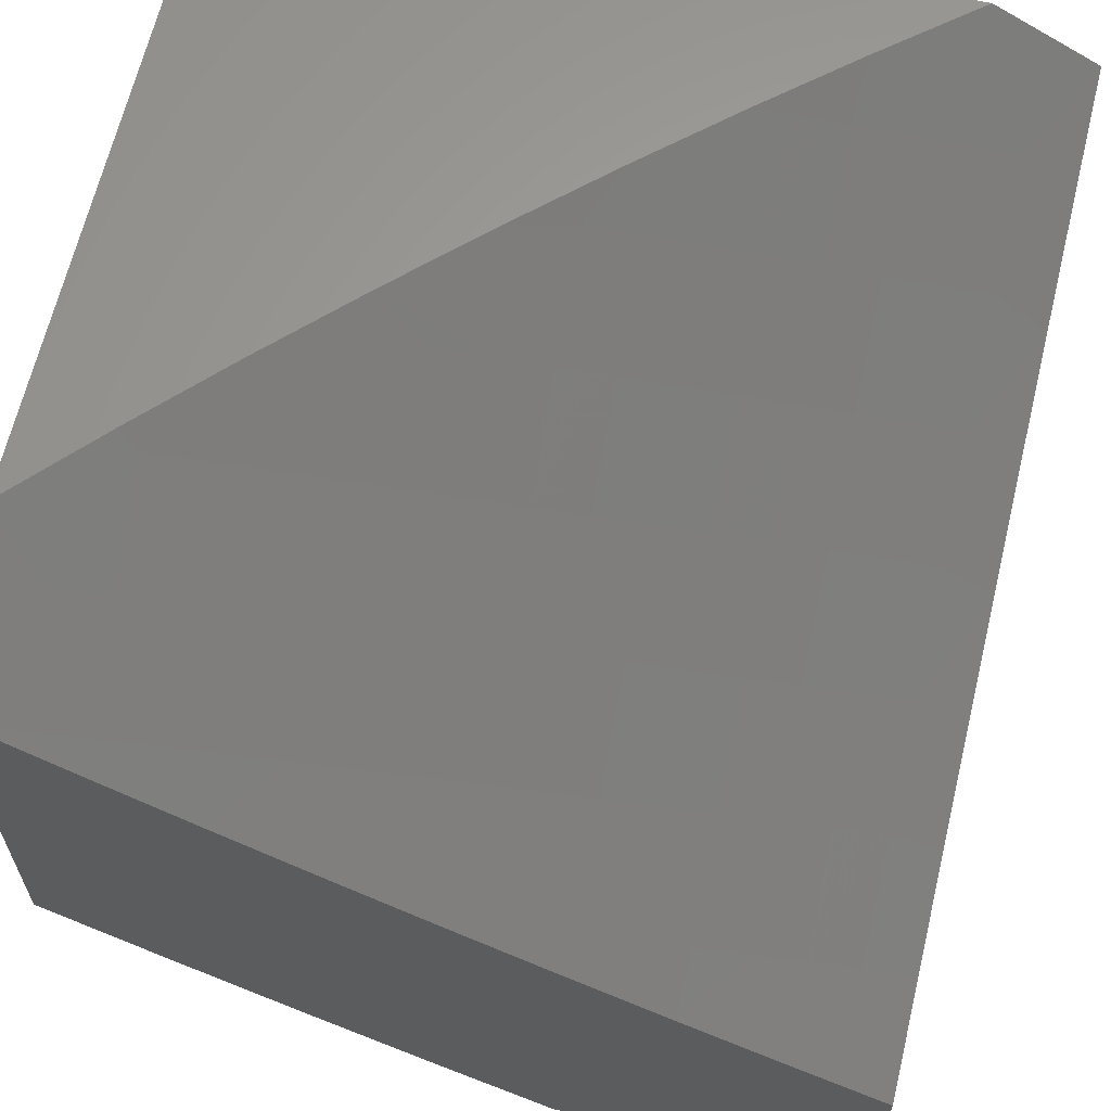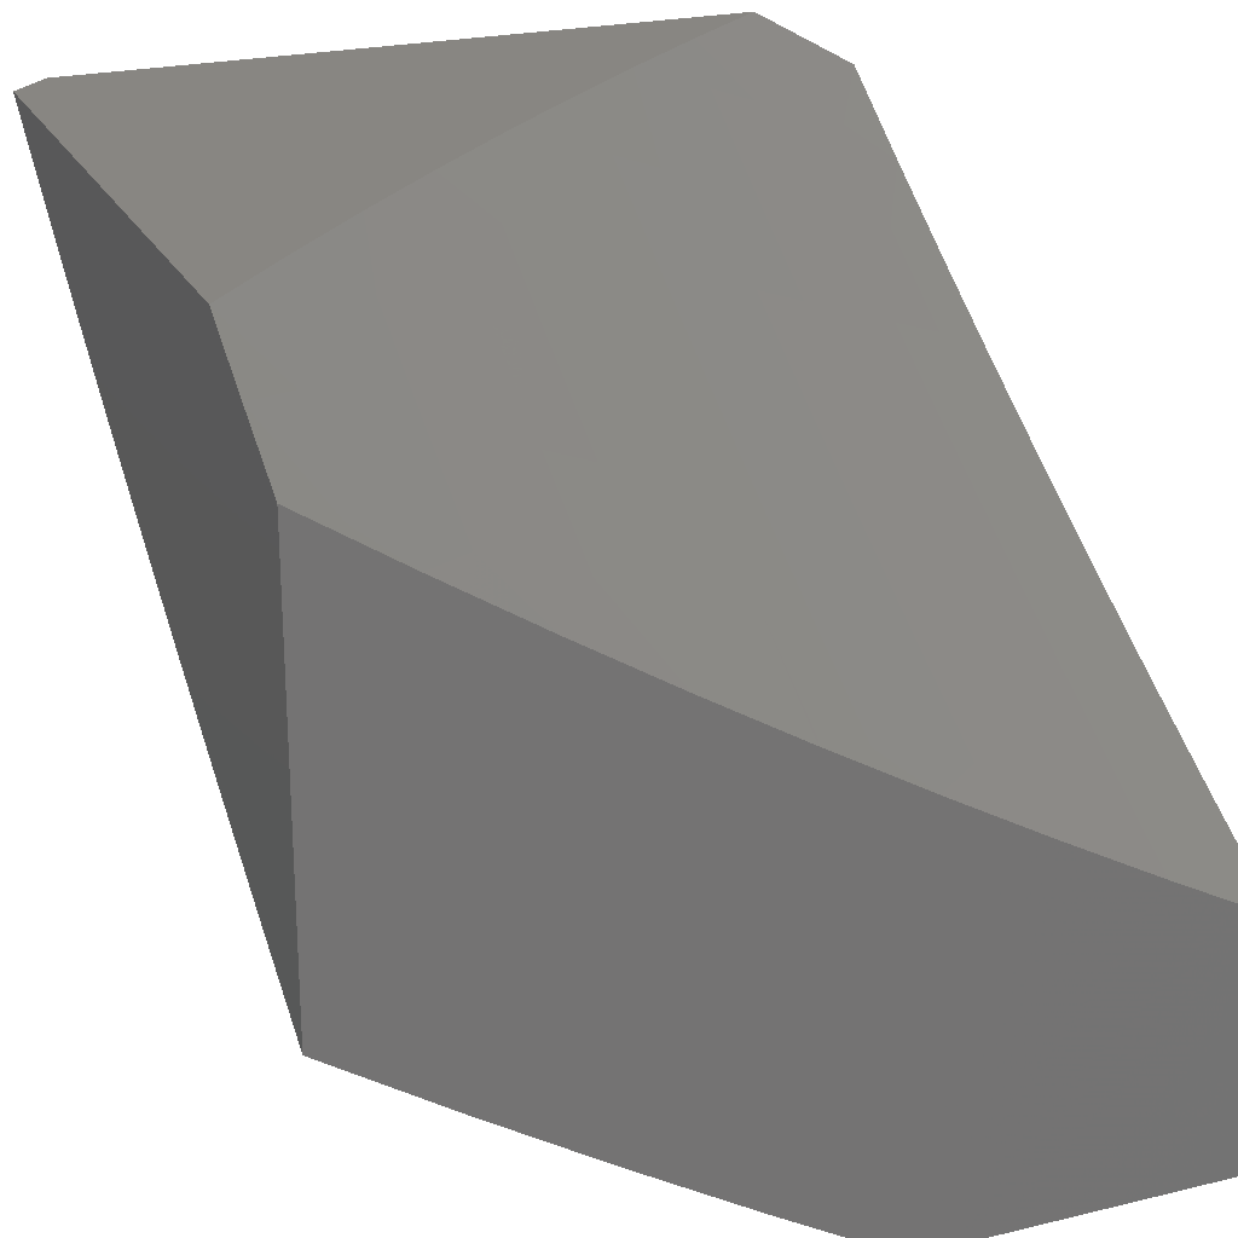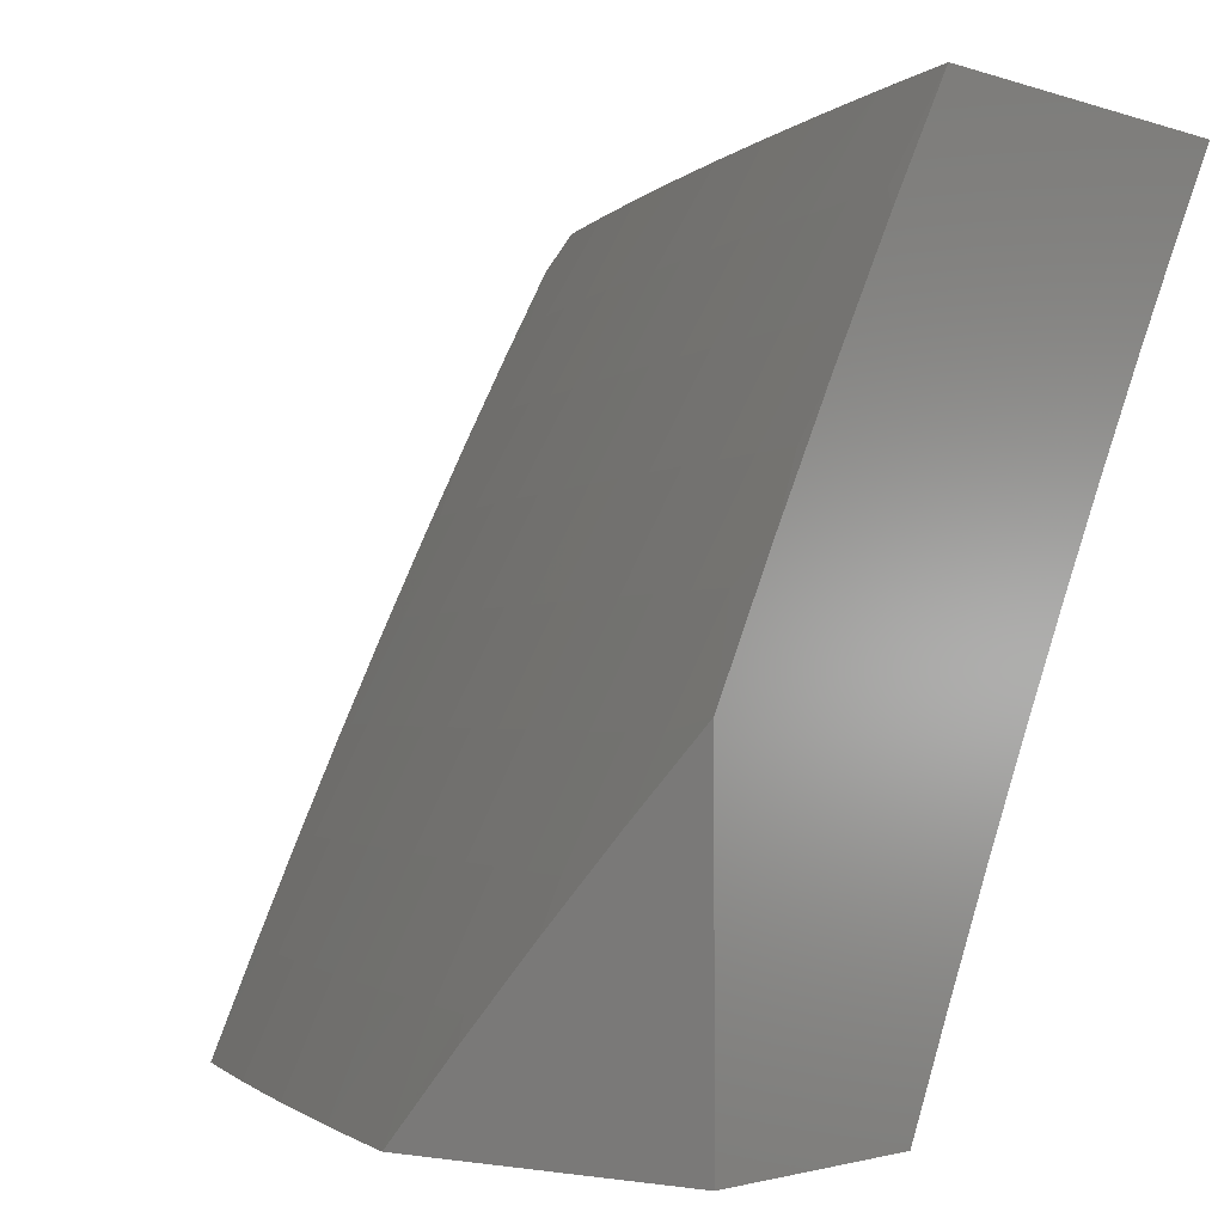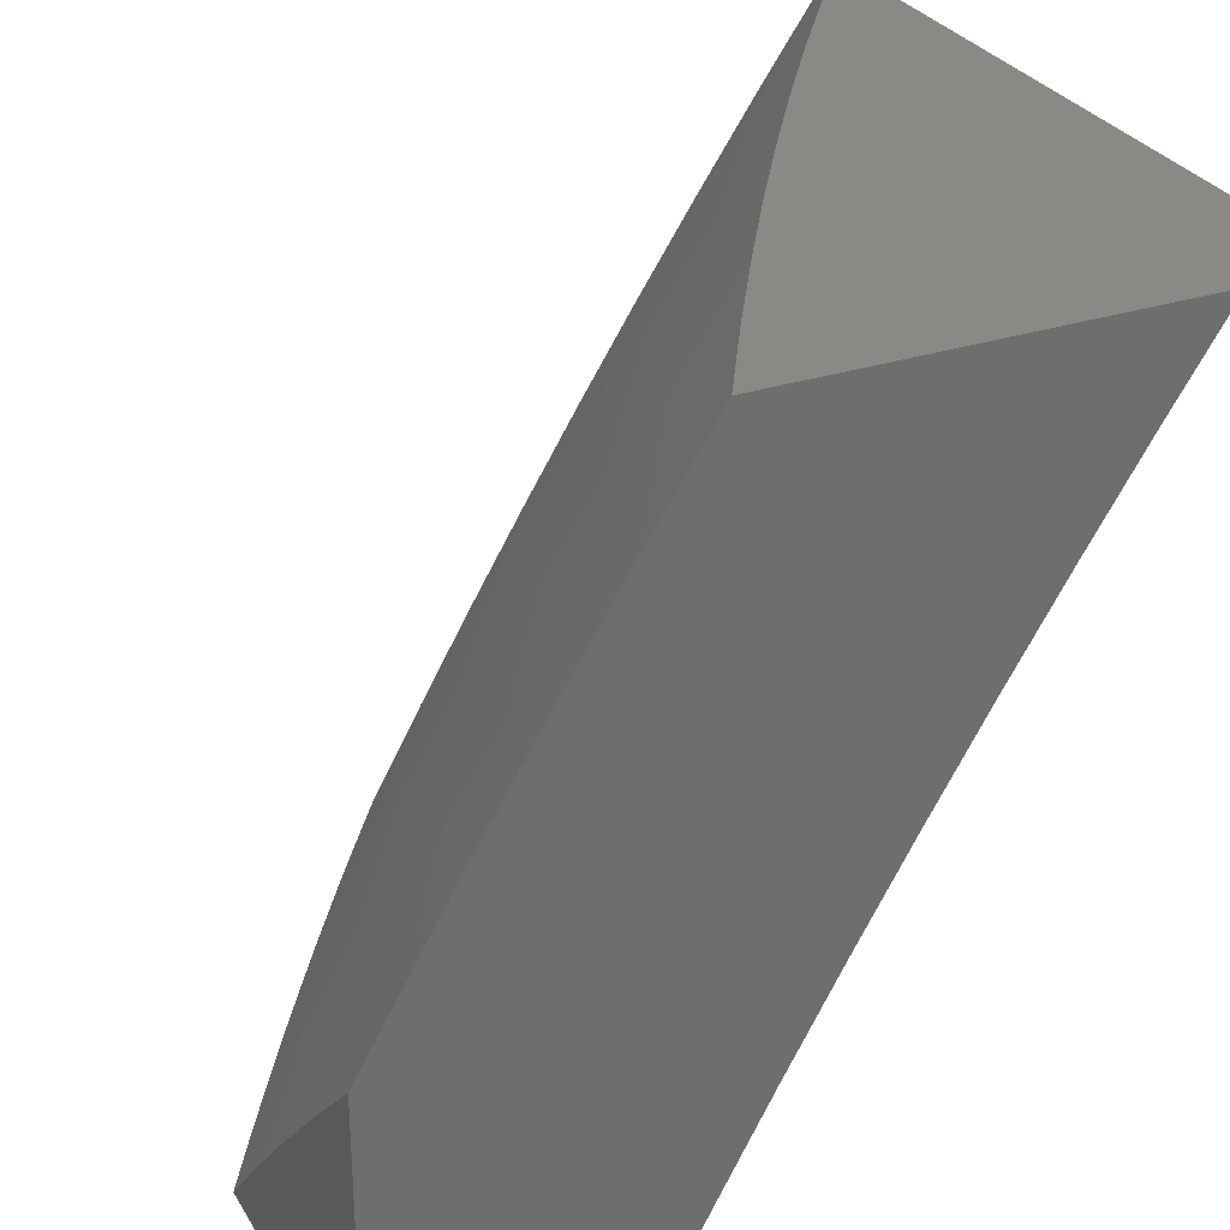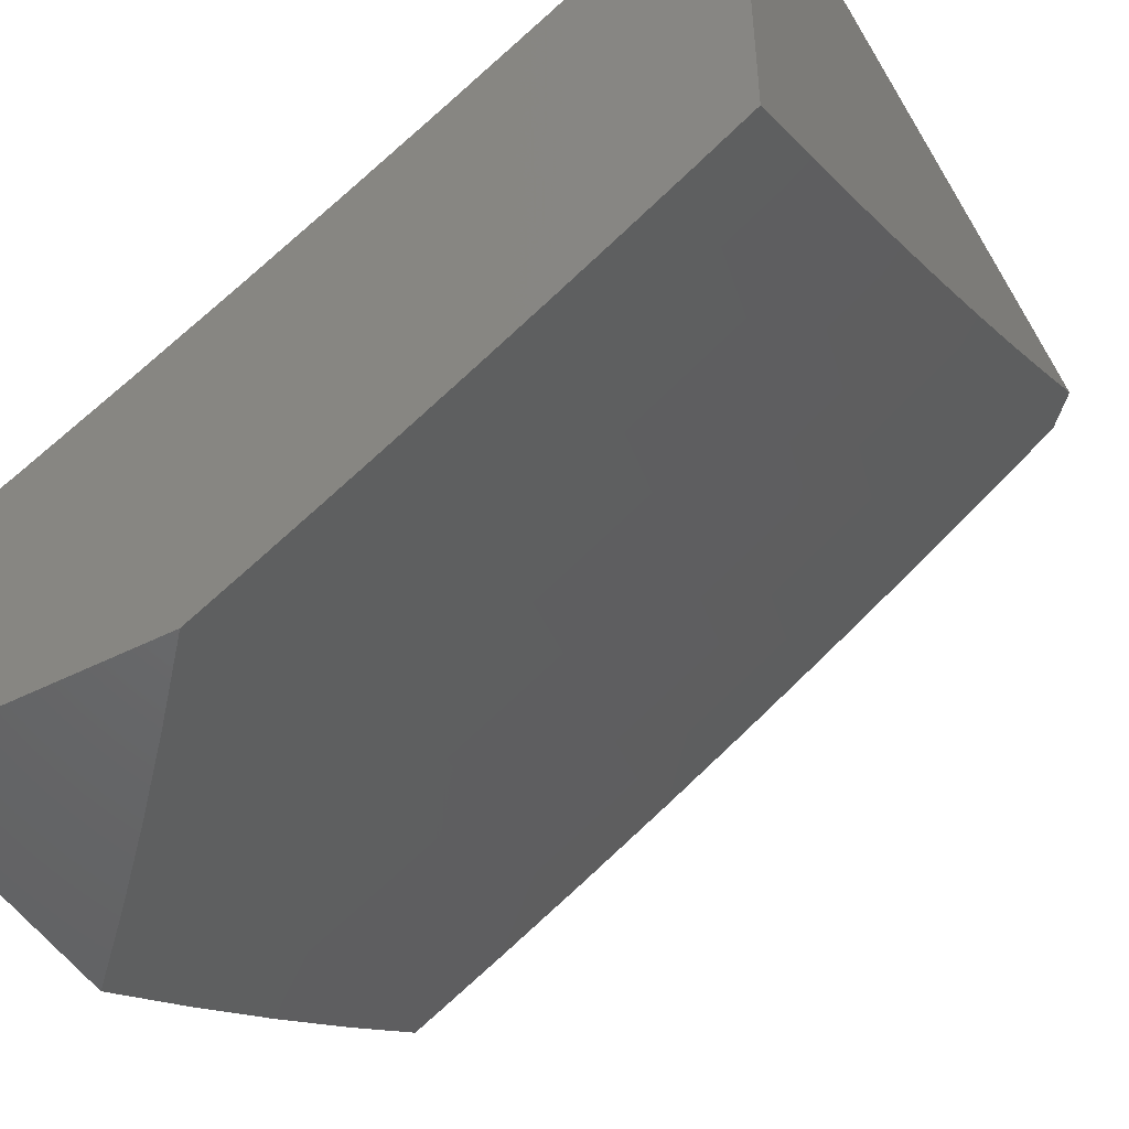
<metadata>
{"format":"stl","ext":"stl","renderer":"f3d","projection":"perspective","resolution":1024,"background":"white","views":[{"elev":62.7,"azim":102.4,"up":"+Y"},{"elev":23.7,"azim":68.0,"up":"+Y"},{"elev":-1.6,"azim":38.1,"up":"+Z"},{"elev":29.7,"azim":64.5,"up":"+Z"},{"elev":-47.9,"azim":-150.5,"up":"+Y"}]}
</metadata>
<code>
# stl→obj: 226 verts, 448 faces
v -5 -8.633 5.128
v -5 -8.701 5
v -5.118 -8.602 5.064
v -5.129 -8.629 5
v -5.257 -8.555 5
v -5.25 -8.525 5.064
v -5.383 -8.479 5
v -5.381 -8.447 5.064
v -5.509 -8.402 5
v -5.51 -8.367 5.064
v -5.634 -8.322 5
v -5.639 -8.284 5.064
v -5.757 -8.241 5
v -5.767 -8.2 5.064
v -5.879 -8.158 5
v -5.893 -8.113 5.064
v -6 -8.074 5
v -6 -8 5.13
v -5.876 -8.089 5.127
v -5.905 -8 5.246
v -5.858 -8.065 5.19
v -5.841 -8.041 5.253
v -5.733 -8.151 5.19
v -5.715 -8.126 5.253
v -5.606 -8.235 5.19
v -5.589 -8.21 5.253
v -5.478 -8.317 5.19
v -5.461 -8.292 5.253
v -5.349 -8.397 5.19
v -5.333 -8.371 5.253
v -5.219 -8.475 5.19
v -5.203 -8.449 5.253
v -5.088 -8.551 5.19
v -5.072 -8.525 5.253
v -5 -8.564 5.256
v -5.057 -8.498 5.316
v -5 -8.493 5.383
v -5.041 -8.472 5.379
v -5.025 -8.445 5.442
v -5.154 -8.37 5.442
v -5.138 -8.343 5.505
v -5.265 -8.266 5.505
v -5.248 -8.239 5.567
v -5.375 -8.161 5.567
v -5.357 -8.133 5.63
v -5.482 -8.053 5.63
v -5.463 -8.026 5.692
v -5.506 -8 5.688
v -5.401 -8 5.794
v -5.823 -8.016 5.316
v -5.809 -8 5.359
v -5.698 -8.101 5.316
v -5.68 -8.076 5.379
v -5.572 -8.185 5.316
v -5.554 -8.159 5.379
v -5.444 -8.266 5.316
v -5.427 -8.24 5.379
v -5.316 -8.346 5.316
v -5.299 -8.319 5.379
v -5.187 -8.423 5.316
v -5.171 -8.397 5.379
v -5.71 -8 5.471
v -5.662 -8.05 5.442
v -5.536 -8.133 5.442
v -5.41 -8.214 5.442
v -5.283 -8.293 5.442
v -5.643 -8.024 5.505
v -5.609 -8 5.58
v -5.518 -8.107 5.505
v -5.5 -8.08 5.567
v -5.392 -8.187 5.505
v -5.295 -8 5.898
v -5.302 -8.05 5.816
v -5.32 -8.078 5.754
v -5.339 -8.106 5.692
v -5.213 -8.184 5.692
v -5.231 -8.211 5.63
v -5.104 -8.288 5.63
v -5.121 -8.315 5.567
v -5 -8.346 5.633
v -5 -8.42 5.508
v -5.283 -8.021 5.877
v -5.186 -8 6
v -5.159 -8.098 5.877
v -5.14 -8.069 5.939
v -5.033 -8.173 5.877
v -5.015 -8.144 5.939
v -5 -8.192 5.879
v -5 -8.112 6
v -5.093 -8.057 6
v -5.051 -8.202 5.816
v -5 -8.27 5.756
v -5.069 -8.231 5.754
v -5.086 -8.26 5.692
v -5.195 -8.156 5.754
v -5.009 -8.417 5.505
v -5.103 -8.576 5.127
v -5.234 -8.5 5.127
v -5.365 -8.422 5.127
v -5.494 -8.342 5.127
v -5.623 -8.26 5.127
v -5.75 -8.176 5.127
v -5.177 -8.127 5.816
v -6 -8.525 5.123
v -6 -8.594 5
v -5.964 -8.548 5.127
v -5.923 -8.647 5
v -5.891 -8.599 5.127
v -5.817 -8.649 5.127
v -5.784 -8.599 5.253
v -5.711 -8.648 5.253
v -5.677 -8.598 5.379
v -5.603 -8.646 5.379
v -5.569 -8.593 5.504
v -5.496 -8.64 5.504
v -5.462 -8.586 5.629
v -5.388 -8.632 5.629
v -5.353 -8.577 5.753
v -5.28 -8.622 5.753
v -5.245 -8.565 5.877
v -5.172 -8.609 5.877
v -5.124 -8.558 6
v -5.099 -8.653 5.877
v -5 -8.631 6
v -5.025 -8.695 5.877
v -5 -8.727 5.851
v -5.059 -8.754 5.753
v -5 -8.82 5.7
v -5.092 -8.81 5.629
v -5.017 -8.853 5.629
v -5.124 -8.866 5.504
v -5.049 -8.909 5.504
v -5.155 -8.92 5.379
v -5.079 -8.964 5.379
v -5.096 -9 5.298
v -5 -9 5.393
v -5.846 -8.699 5
v -5.743 -8.698 5.127
v -5.637 -8.697 5.253
v -5.53 -8.693 5.379
v -5.422 -8.687 5.504
v -5.315 -8.678 5.629
v -5.207 -8.667 5.753
v -5.768 -8.751 5
v -5.669 -8.747 5.127
v -5.562 -8.745 5.253
v -5.455 -8.74 5.379
v -5.348 -8.733 5.504
v -5.241 -8.723 5.629
v -5.133 -8.71 5.753
v -5.689 -8.802 5
v -5.594 -8.795 5.127
v -5.488 -8.792 5.253
v -5.381 -8.786 5.379
v -5.274 -8.778 5.504
v -5.166 -8.767 5.629
v -5.61 -8.853 5
v -5.519 -8.842 5.127
v -5.413 -8.838 5.253
v -5.306 -8.831 5.379
v -5.199 -8.822 5.504
v -5.531 -8.903 5
v -5.444 -8.889 5.127
v -5.337 -8.884 5.253
v -5.231 -8.876 5.379
v -5.451 -8.952 5
v -5.368 -8.935 5.127
v -5.262 -8.929 5.253
v -5.371 -9 5
v -5.292 -8.98 5.127
v -5.189 -9 5.2
v -5.186 -8.973 5.253
v -5.281 -9 5.101
v -5 -8.911 5.547
v -5.246 -8.483 6
v -5.318 -8.52 5.877
v -5.426 -8.531 5.753
v -5.535 -8.539 5.629
v -5.643 -8.545 5.504
v -5.75 -8.549 5.379
v -5.858 -8.55 5.253
v -5.367 -8.407 6
v -5.39 -8.474 5.877
v -5.499 -8.484 5.753
v -5.607 -8.492 5.629
v -5.715 -8.497 5.504
v -5.823 -8.499 5.379
v -5.93 -8.499 5.253
v -5.462 -8.428 5.877
v -5.488 -8.329 6
v -5.534 -8.381 5.877
v -5.605 -8.333 5.877
v -5.643 -8.389 5.753
v -5.714 -8.341 5.753
v -5.751 -8.395 5.629
v -5.823 -8.345 5.629
v -5.86 -8.398 5.504
v -5.931 -8.347 5.504
v -5.968 -8.398 5.379
v -6 -8.383 5.366
v -6 -8.455 5.245
v -5.607 -8.249 6
v -5.676 -8.285 5.877
v -5.785 -8.291 5.753
v -5.894 -8.295 5.629
v -5.965 -8.244 5.629
v -6 -8.31 5.486
v -6 -8.235 5.604
v -6 -8.158 5.722
v -5.927 -8.191 5.753
v -5.997 -8.14 5.753
v -5.887 -8.137 5.877
v -5.957 -8.086 5.877
v -5.842 -8.085 6
v -5.957 -8 6
v -5.725 -8.168 6
v -5.747 -8.236 5.877
v -5.856 -8.242 5.753
v -5.817 -8.187 5.877
v -6 -8 5.955
v -6 -8.08 5.839
v -5.896 -8.449 5.379
v -5.788 -8.448 5.504
v -5.68 -8.444 5.629
v -5.571 -8.437 5.753
v -5 -9 5
f 1 2 3
f 3 2 4
f 3 4 5
f 3 5 6
f 6 5 7
f 6 7 8
f 8 7 9
f 8 9 10
f 10 9 11
f 10 11 12
f 12 11 13
f 12 13 14
f 14 13 15
f 14 15 16
f 16 15 17
f 16 17 18
f 16 18 19
f 19 18 20
f 19 20 21
f 21 20 22
f 21 22 23
f 23 22 24
f 23 24 25
f 25 24 26
f 25 26 27
f 27 26 28
f 27 28 29
f 29 28 30
f 29 30 31
f 31 30 32
f 31 32 33
f 33 32 34
f 33 34 35
f 35 34 36
f 35 36 37
f 37 36 38
f 37 38 39
f 39 38 40
f 39 40 41
f 41 40 42
f 41 42 43
f 43 42 44
f 43 44 45
f 45 44 46
f 45 46 47
f 47 46 48
f 47 48 49
f 22 20 50
f 50 20 51
f 50 51 52
f 52 51 53
f 52 53 54
f 54 53 55
f 54 55 56
f 56 55 57
f 56 57 58
f 58 57 59
f 58 59 60
f 60 59 61
f 60 61 36
f 36 61 38
f 51 62 53
f 53 62 63
f 53 63 55
f 55 63 64
f 55 64 57
f 57 64 65
f 57 65 59
f 59 65 66
f 59 66 61
f 61 66 40
f 61 40 38
f 63 62 67
f 67 62 68
f 67 68 69
f 69 68 70
f 69 70 71
f 71 70 44
f 71 44 42
f 68 48 70
f 70 48 46
f 70 46 44
f 72 73 49
f 49 73 74
f 49 74 75
f 75 74 76
f 75 76 77
f 77 76 78
f 77 78 79
f 79 78 80
f 79 80 81
f 73 72 82
f 82 72 83
f 82 83 84
f 84 83 85
f 84 85 86
f 86 85 87
f 86 87 88
f 88 87 89
f 89 87 90
f 90 87 85
f 90 85 83
f 86 88 91
f 91 88 92
f 91 92 93
f 93 92 94
f 93 94 95
f 95 94 76
f 95 76 74
f 92 80 94
f 94 80 78
f 94 78 76
f 37 39 81
f 81 39 96
f 81 96 41
f 41 96 39
f 35 1 33
f 33 1 97
f 33 97 31
f 31 97 98
f 31 98 29
f 29 98 99
f 29 99 27
f 27 99 100
f 27 100 25
f 25 100 101
f 25 101 23
f 23 101 102
f 23 102 21
f 21 102 19
f 97 1 3
f 98 97 3
f 60 36 34
f 60 34 32
f 99 98 6
f 6 98 3
f 58 60 32
f 58 32 30
f 42 40 66
f 81 41 79
f 79 41 43
f 79 43 77
f 77 43 45
f 77 45 75
f 75 45 47
f 75 47 49
f 84 86 91
f 91 93 103
f 103 93 95
f 103 95 73
f 73 95 74
f 100 99 8
f 8 99 6
f 56 58 30
f 56 30 28
f 71 42 66
f 71 66 65
f 82 84 103
f 103 84 91
f 82 103 73
f 101 100 10
f 10 100 8
f 54 56 28
f 54 28 26
f 69 71 65
f 69 65 64
f 102 101 12
f 12 101 10
f 52 54 26
f 52 26 24
f 67 69 64
f 67 64 63
f 19 102 14
f 14 102 12
f 16 19 14
f 50 52 24
f 50 24 22
f 104 105 106
f 106 105 107
f 106 107 108
f 108 107 109
f 108 109 110
f 110 109 111
f 110 111 112
f 112 111 113
f 112 113 114
f 114 113 115
f 114 115 116
f 116 115 117
f 116 117 118
f 118 117 119
f 118 119 120
f 120 119 121
f 120 121 122
f 122 121 123
f 122 123 124
f 124 123 125
f 124 125 126
f 126 125 127
f 126 127 128
f 128 127 129
f 128 129 130
f 130 129 131
f 130 131 132
f 132 131 133
f 132 133 134
f 134 133 135
f 134 135 136
f 107 137 109
f 109 137 138
f 109 138 111
f 111 138 139
f 111 139 113
f 113 139 140
f 113 140 115
f 115 140 141
f 115 141 117
f 117 141 142
f 117 142 119
f 119 142 143
f 119 143 121
f 121 143 123
f 137 144 138
f 138 144 145
f 138 145 139
f 139 145 146
f 139 146 140
f 140 146 147
f 140 147 141
f 141 147 148
f 141 148 142
f 142 148 149
f 142 149 143
f 143 149 150
f 143 150 123
f 123 150 125
f 144 151 145
f 145 151 152
f 145 152 146
f 146 152 153
f 146 153 147
f 147 153 154
f 147 154 148
f 148 154 155
f 148 155 149
f 149 155 156
f 149 156 150
f 150 156 127
f 150 127 125
f 151 157 152
f 152 157 158
f 152 158 153
f 153 158 159
f 153 159 154
f 154 159 160
f 154 160 155
f 155 160 161
f 155 161 156
f 156 161 129
f 156 129 127
f 157 162 158
f 158 162 163
f 158 163 159
f 159 163 164
f 159 164 160
f 160 164 165
f 160 165 161
f 161 165 131
f 161 131 129
f 162 166 163
f 163 166 167
f 163 167 164
f 164 167 168
f 164 168 165
f 165 168 133
f 165 133 131
f 166 169 167
f 167 169 170
f 167 170 168
f 168 170 171
f 168 171 172
f 172 171 135
f 172 135 133
f 169 173 170
f 170 173 171
f 134 136 132
f 132 136 174
f 132 174 130
f 130 174 128
f 122 175 120
f 120 175 176
f 120 176 118
f 118 176 177
f 118 177 116
f 116 177 178
f 116 178 114
f 114 178 179
f 114 179 112
f 112 179 180
f 112 180 110
f 110 180 181
f 110 181 108
f 108 181 106
f 175 182 176
f 176 182 183
f 176 183 177
f 177 183 184
f 177 184 178
f 178 184 185
f 178 185 179
f 179 185 186
f 179 186 180
f 180 186 187
f 180 187 181
f 181 187 188
f 181 188 106
f 106 188 104
f 183 182 189
f 189 182 190
f 189 190 191
f 191 190 192
f 191 192 193
f 193 192 194
f 193 194 195
f 195 194 196
f 195 196 197
f 197 196 198
f 197 198 199
f 199 198 200
f 199 200 201
f 190 202 192
f 192 202 203
f 192 203 194
f 194 203 204
f 194 204 196
f 196 204 205
f 196 205 198
f 198 205 206
f 198 206 207
f 207 206 208
f 208 206 209
f 209 206 210
f 209 210 211
f 211 210 212
f 211 212 213
f 213 212 214
f 213 214 215
f 202 216 203
f 203 216 217
f 203 217 204
f 204 217 218
f 204 218 205
f 205 218 206
f 217 216 219
f 219 216 214
f 219 214 212
f 215 220 213
f 213 220 221
f 213 221 211
f 211 221 209
f 207 200 198
f 199 201 188
f 188 201 104
f 197 199 222
f 222 199 188
f 222 188 187
f 197 222 223
f 223 222 187
f 223 187 186
f 217 219 218
f 218 219 210
f 218 210 206
f 212 210 219
f 186 224 223
f 223 224 195
f 223 195 197
f 195 224 193
f 193 224 225
f 193 225 191
f 191 225 189
f 225 224 185
f 185 224 186
f 189 225 184
f 184 225 185
f 183 189 184
f 172 133 168
f 83 72 215
f 215 72 49
f 215 49 48
f 48 68 215
f 215 68 220
f 220 68 62
f 220 62 51
f 51 20 220
f 220 20 18
f 136 135 226
f 226 135 171
f 226 171 173
f 173 169 226
f 17 207 18
f 18 207 208
f 18 208 209
f 105 104 17
f 17 104 201
f 17 201 200
f 200 207 17
f 209 221 18
f 18 221 220
f 17 15 105
f 105 15 13
f 105 13 11
f 9 137 11
f 11 137 107
f 11 107 105
f 7 151 9
f 9 151 144
f 9 144 137
f 151 7 157
f 157 7 5
f 157 5 162
f 162 5 166
f 166 5 4
f 166 4 169
f 169 4 2
f 169 2 226
f 90 190 89
f 89 190 182
f 89 182 175
f 90 83 190
f 190 83 202
f 202 83 216
f 216 83 214
f 214 83 215
f 175 122 89
f 89 122 124
f 226 2 136
f 136 2 1
f 136 1 35
f 136 35 174
f 174 35 37
f 174 37 128
f 128 37 81
f 128 81 126
f 126 81 80
f 126 80 124
f 124 80 92
f 124 92 88
f 88 89 124

</code>
